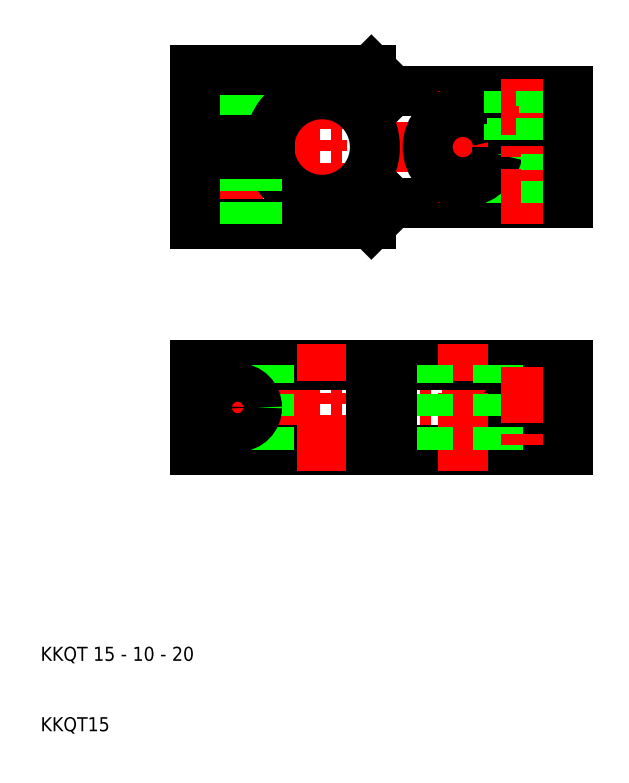
<metadata>
{"format":"dxf","ext":"dxf","renderer":"ezdxf+matplotlib","layout":"modelspace","background":"white","min_lineweight":24,"dpi":150}
</metadata>
<code>
0
SECTION
2
ENTITIES
0
LINE
8
CENTER
10
29
20
56
30
0
11
88
21
56
31
0
0
LINE
8
CENTER
10
29
20
93
30
0
11
88
21
93
31
0
0
LINE
8
0
10
74.9
20
94
30
0
11
85
21
94
31
0
0
LINE
8
0
10
85
20
101
30
0
11
60
21
101
31
0
0
LINE
8
0
10
74.9
20
92
30
0
11
85
21
92
31
0
0
LINE
8
0
10
85
20
85
30
0
11
60
21
85
31
0
0
CIRCLE
8
0
10
79
20
56
30
0
40
2.75
0
LINE
8
0
10
85
20
62
30
0
11
32
21
62
31
0
0
LINE
8
0
10
32
20
50
30
0
11
85
21
50
31
0
0
LINE
8
CENTER
10
70
20
47
30
0
11
70
21
65
31
0
0
LINE
8
CENTER
10
50
20
47
30
0
11
50
21
65
31
0
0
LINE
8
CENTER
10
38
20
61.75
30
0
11
38
21
50.25
31
0
0
LINE
8
0
10
42.5
20
50
30
0
11
42.5
21
62
31
0
0
LINE
8
0
10
65
20
50
30
0
11
65
21
62
31
0
0
LINE
8
0
10
75
20
50
30
0
11
75
21
62
31
0
0
LINE
8
0
10
57.5
20
50
30
0
11
57.5
21
62
31
0
0
LINE
8
0
10
60
20
50
30
0
11
60
21
62
31
0
0
LINE
8
0
10
57
20
50
30
0
11
57
21
62
31
0
0
CIRCLE
8
0
10
38
20
56
30
0
40
2.75
0
LINE
8
0
10
32
20
62
30
0
11
32
21
50
31
0
0
TEXT
8
0
10
10
20
10
30
0
40
2
1
KKQT15
0
TEXT
8
0
10
10
20
20
30
0
40
2
1
KKQT 15 - 10 - 20
0
LINE
8
CENTER
10
38
20
79
30
0
11
38
21
107
31
0
0
LINE
8
CENTER
10
50
20
103.5
30
0
11
50
21
82.5
31
0
0
LINE
8
0
10
35.5
20
104
30
0
11
35.5
21
94
31
0
0
LINE
8
0
10
40.5
20
104
30
0
11
40.5
21
94
31
0
0
LINE
8
0
10
40.07
20
94
30
0
11
40.07
21
104
31
0
0
LINE
8
0
10
35.93
20
94
30
0
11
35.93
21
104
31
0
0
LINE
8
0
10
60
20
101
30
0
11
57
21
104
31
0
0
LINE
8
0
10
32
20
94
30
0
11
32
21
104
31
0
0
LINE
8
0
10
57
20
82
30
0
11
32
21
82
31
0
0
ARC
8
0
10
50
20
93
30
0
40
7.5
50
187.7
51
172.3
0
LINE
8
0
10
35.25
20
82
30
0
11
35.25
21
92
31
0
0
LINE
8
0
10
40.75
20
82
30
0
11
40.75
21
92
31
0
0
LINE
8
0
10
32
20
82
30
0
11
32
21
92
31
0
0
LINE
8
0
10
42.57
20
94
30
0
11
32
21
94
31
0
0
LINE
8
0
10
42.57
20
92
30
0
11
32
21
92
31
0
0
LINE
8
0
10
60
20
85
30
0
11
57
21
82
31
0
0
LINE
8
CENTER
10
70
20
101
30
0
11
70
21
85
31
0
0
LINE
8
0
10
76.25
20
85
30
0
11
76.25
21
92
31
0
0
ARC
8
0
10
70
20
93
30
0
40
5
50
11.54
51
348.5
0
LINE
8
0
10
76.93
20
94
30
0
11
76.93
21
101
31
0
0
LINE
8
0
10
76.5
20
101
30
0
11
76.5
21
94
31
0
0
LINE
8
0
10
32
20
104
30
0
11
57
21
104
31
0
0
LINE
8
CENTER
10
79
20
61.75
30
0
11
79
21
50.25
31
0
0
LINE
8
0
10
85
20
62
30
0
11
85
21
50
31
0
0
LINE
8
CENTER
10
79
20
82
30
0
11
79
21
104
31
0
0
LINE
8
0
10
81.75
20
85
30
0
11
81.75
21
92
31
0
0
LINE
8
0
10
85
20
85
30
0
11
85
21
92
31
0
0
LINE
8
0
10
81.5
20
101
30
0
11
81.5
21
94
31
0
0
LINE
8
0
10
81.07
20
94
30
0
11
81.07
21
101
31
0
0
LINE
8
0
10
85
20
94
30
0
11
85
21
101
31
0
0
ENDSEC
0
EOF

</code>
